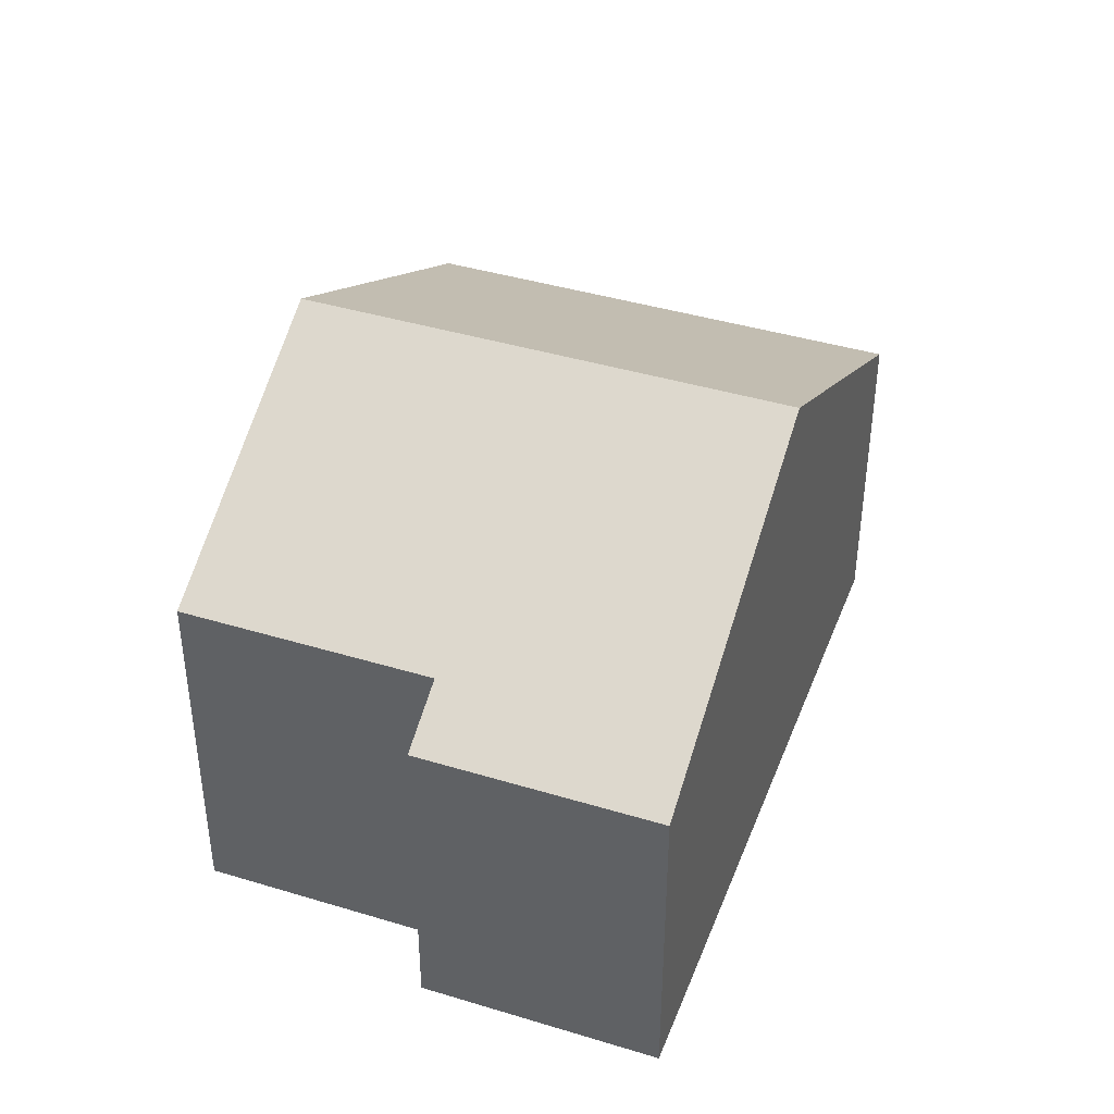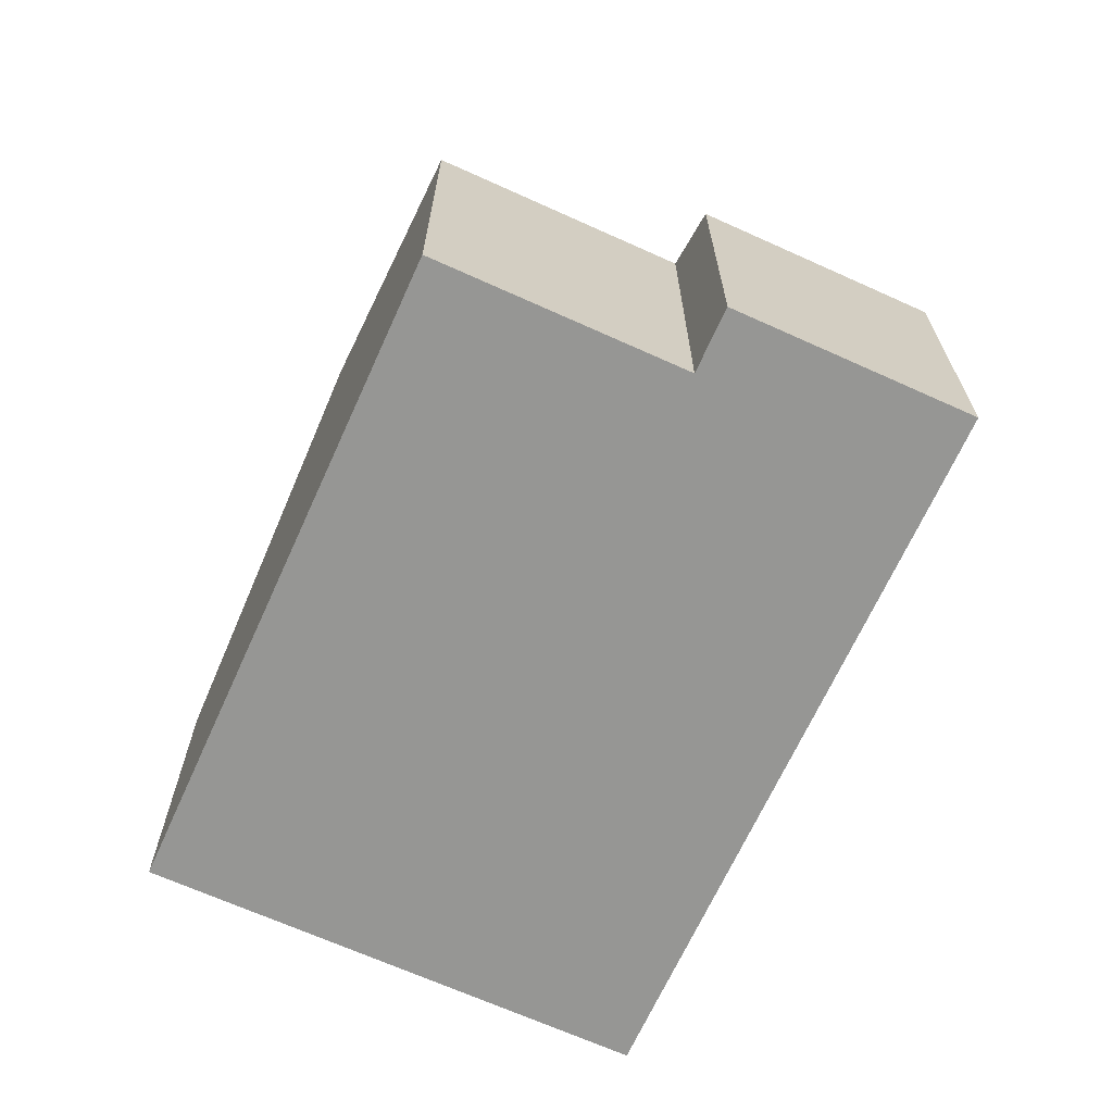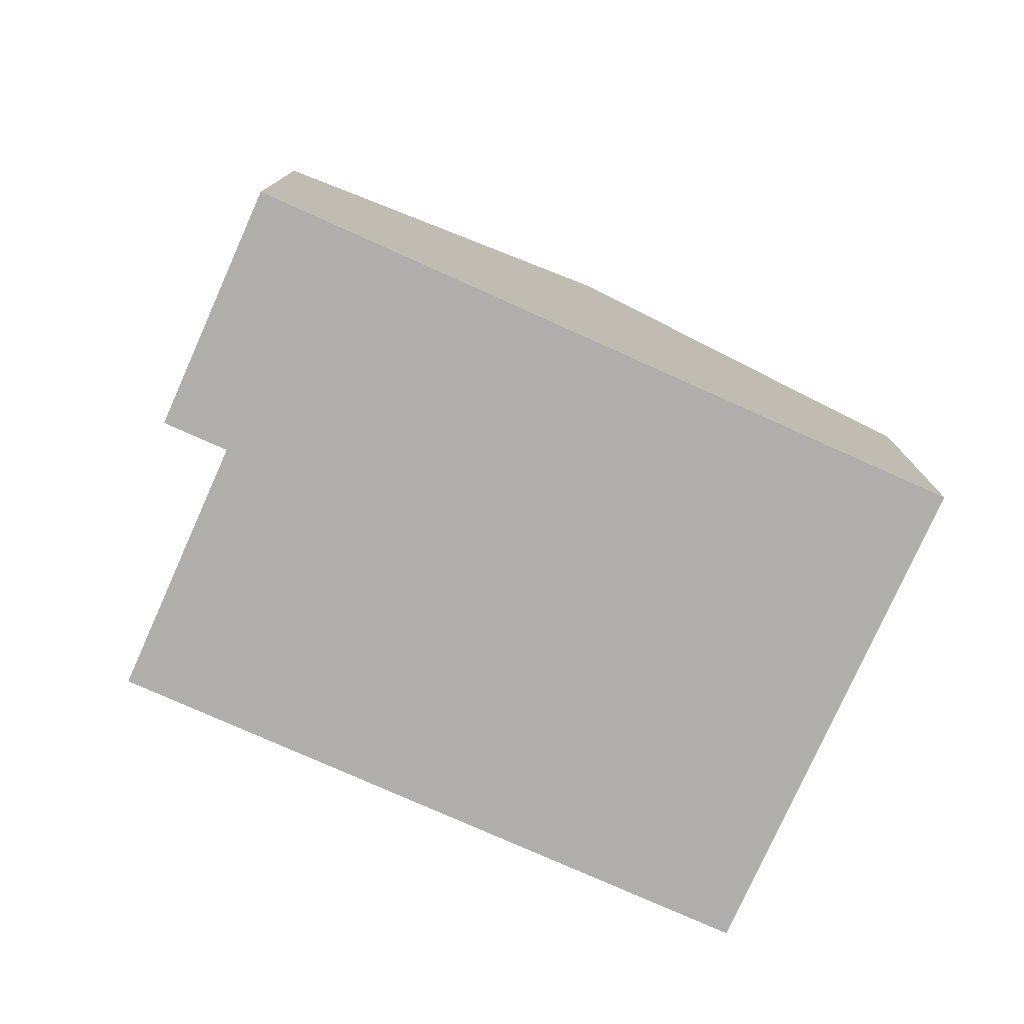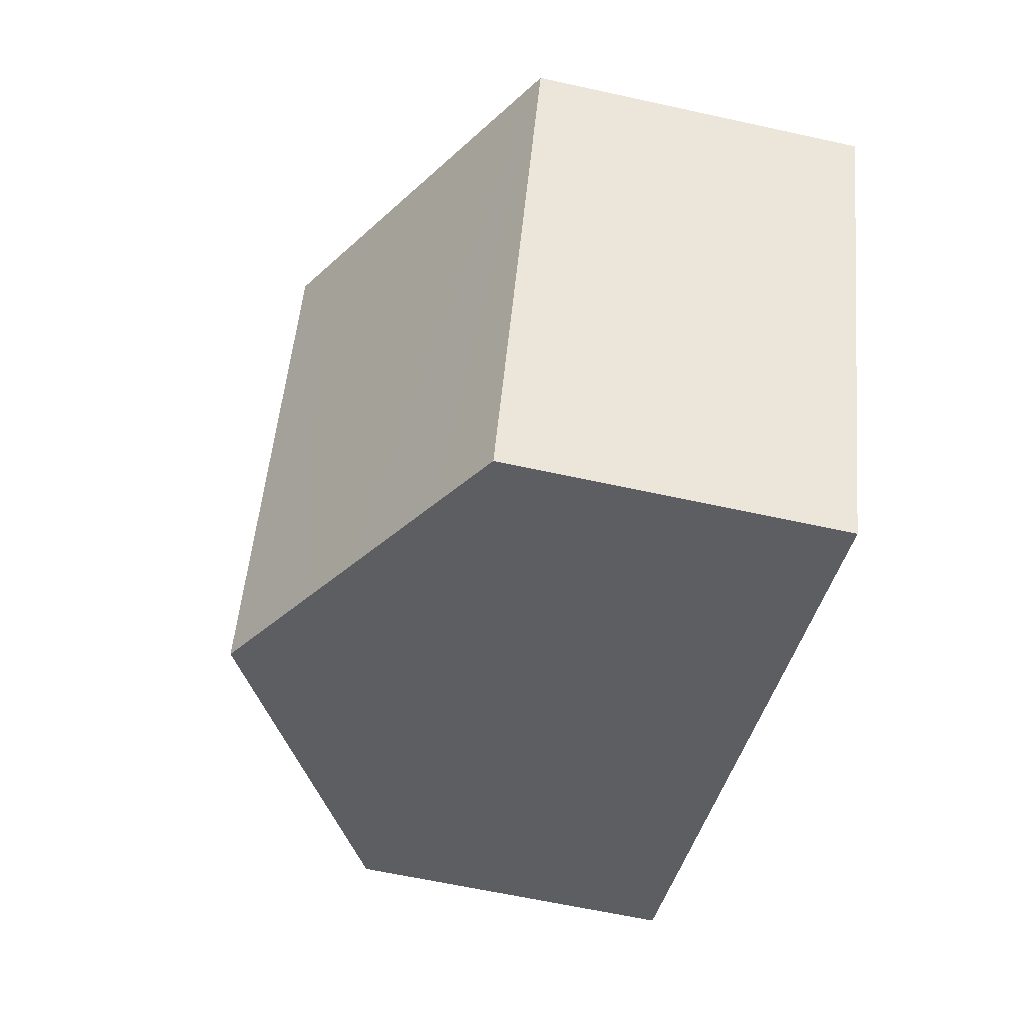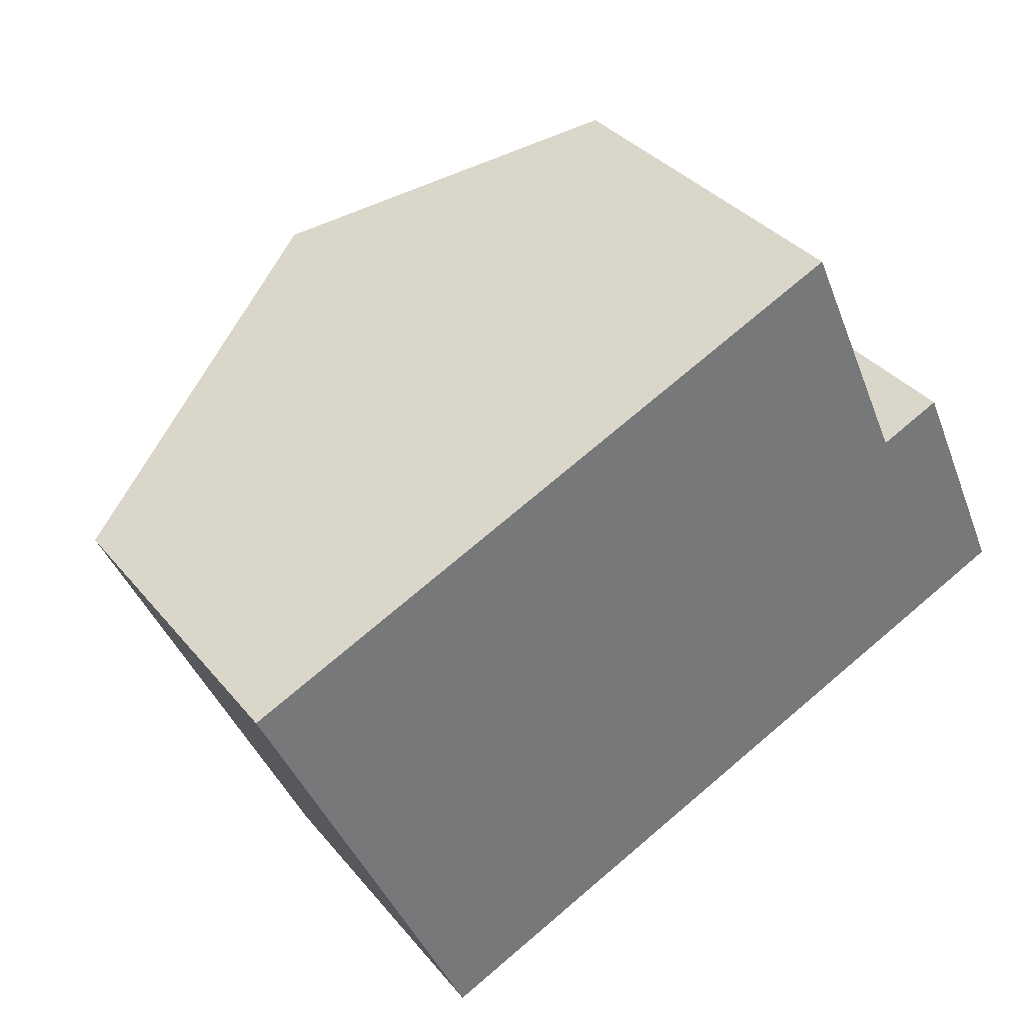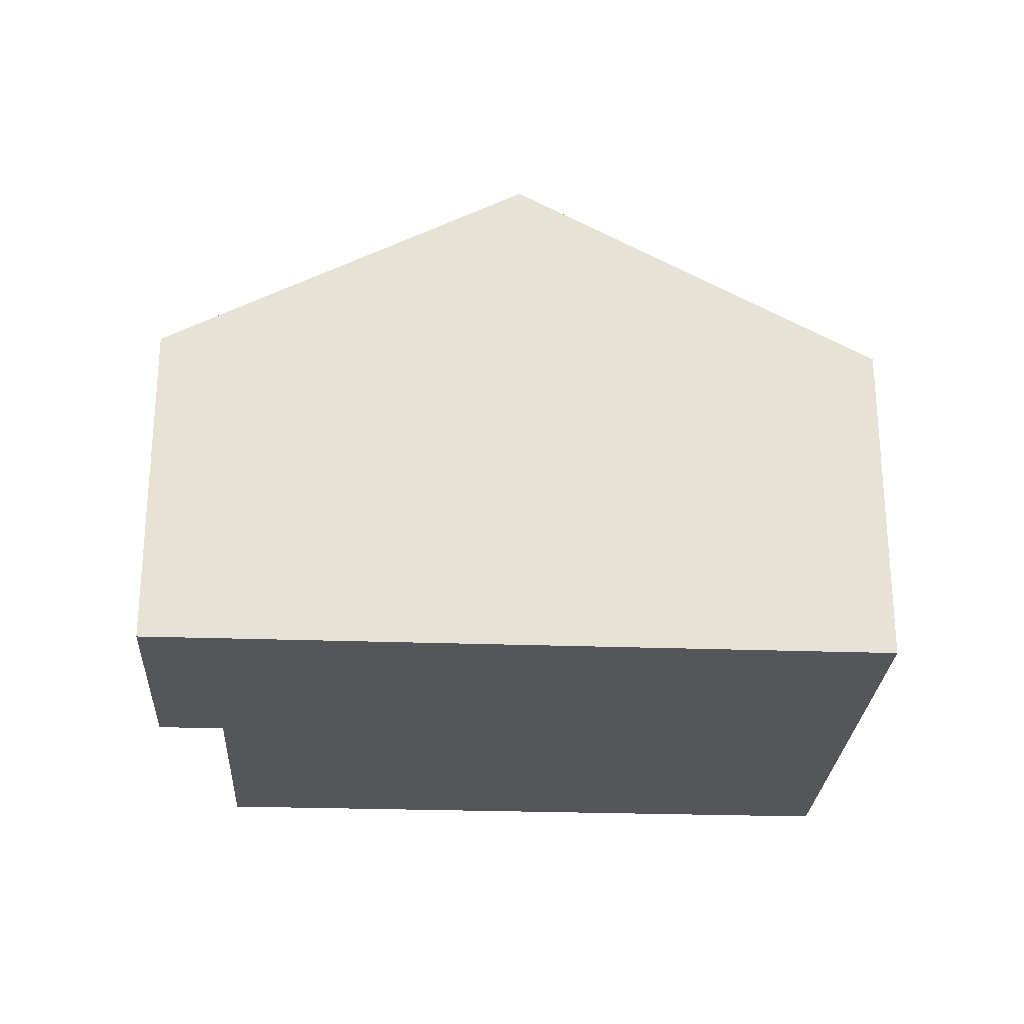
<metadata>
{"format":"obj","ext":"obj","renderer":"f3d","projection":"perspective","resolution":1024,"background":"white","views":[{"elev":41.2,"azim":86.2,"up":"+Y"},{"elev":-67.7,"azim":41.6,"up":"+Y"},{"elev":-77.6,"azim":131.9,"up":"+Y"},{"elev":-62.4,"azim":-102.6,"up":"+Z"},{"elev":34.8,"azim":-33.4,"up":"+Z"},{"elev":-26.1,"azim":152.8,"up":"+Y"}]}
</metadata>
<code>
v  8.731 9.336 -7.498
v  6.893 10.71 3.075
v  11.14 10.71 -6.431
v  0 6.765 4.142e-16
v  7.821 8.815 -7.902
v  5.657 7.578 -8.862
v  4.237 6.765 -9.496
v  18.03 6.765 -3.367
v  14.72 7.481 0.709
v  15.97 6.765 1.267
v  8.731 9.659 3.895
v  13.08 9.599 -5.568
v  16.67 7.547 -3.976
v  12.54 7.481 5.593
v  4.237 5.815e-16 -9.496
v  0 0 0
v  6.893 -1.883e-16 3.075
v  8.731 -2.385e-16 3.895
v  12.54 -3.425e-16 5.593
v  14.72 -4.341e-17 0.709
v  15.97 -7.758e-17 1.267
v  18.03 2.062e-16 -3.367
v  16.67 2.435e-16 -3.976
v  13.08 3.409e-16 -5.568
v  11.14 3.938e-16 -6.431
v  8.731 4.591e-16 -7.498
v  7.821 4.839e-16 -7.902
v  5.657 5.426e-16 -8.862
g defaultobject
f 1 2 3
f 2 1 4
f 4 1 5
f 4 5 6
f 4 6 7
f 8 9 10
f 9 8 11
f 11 8 2
f 2 8 3
f 3 8 12
f 12 8 13
f 11 14 9
f 15 4 7
f 4 15 16
f 16 2 4
f 2 16 11
f 11 16 17
f 11 17 14
f 14 17 18
f 14 18 19
f 20 10 9
f 10 20 21
f 19 9 14
f 9 19 20
f 21 8 10
f 8 21 22
f 22 13 8
f 13 22 12
f 12 22 3
f 3 22 23
f 3 23 1
f 1 23 24
f 1 24 5
f 5 24 6
f 6 24 25
f 6 25 26
f 6 26 7
f 7 26 27
f 7 27 28
f 7 28 15
f 18 20 19
f 20 18 22
f 22 18 23
f 23 18 24
f 24 18 17
f 24 17 16
f 24 16 25
f 25 16 26
f 26 16 27
f 27 16 28
f 28 16 15
f 22 21 20

</code>
